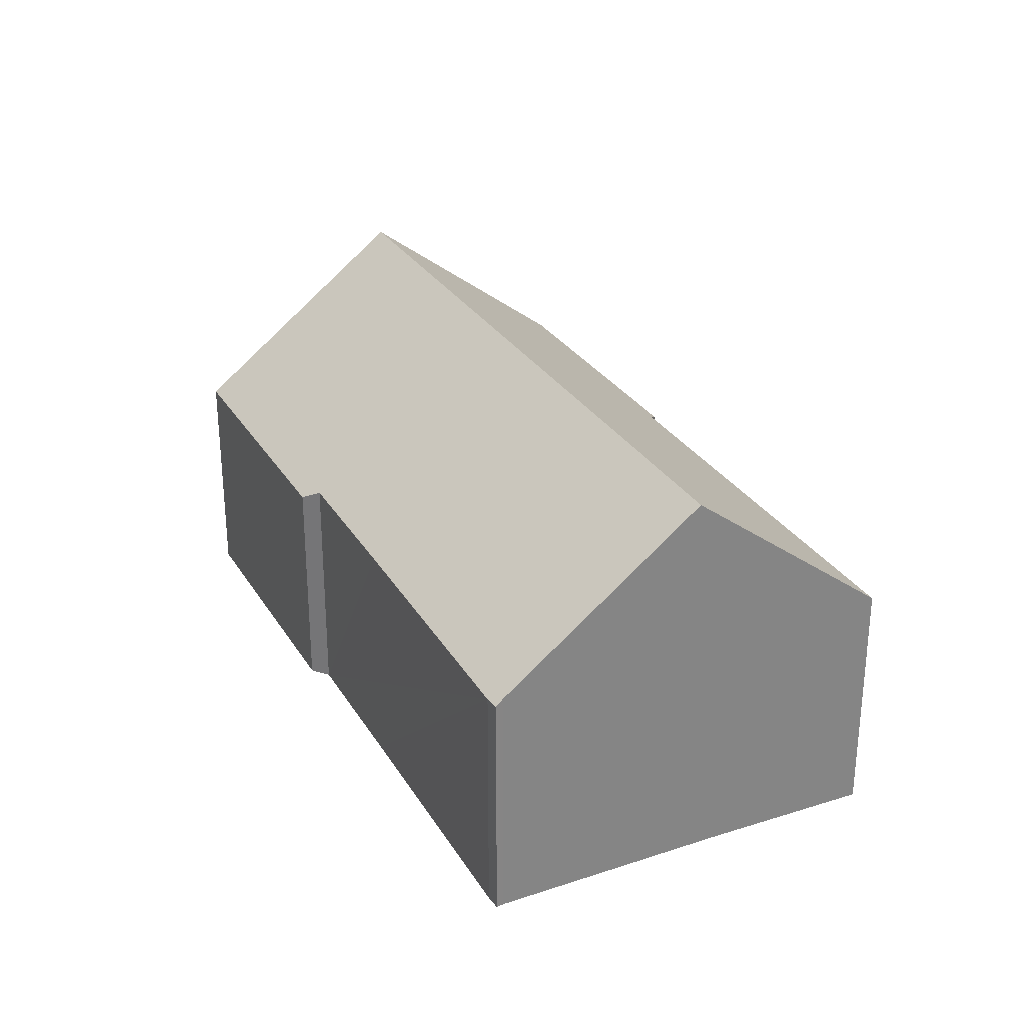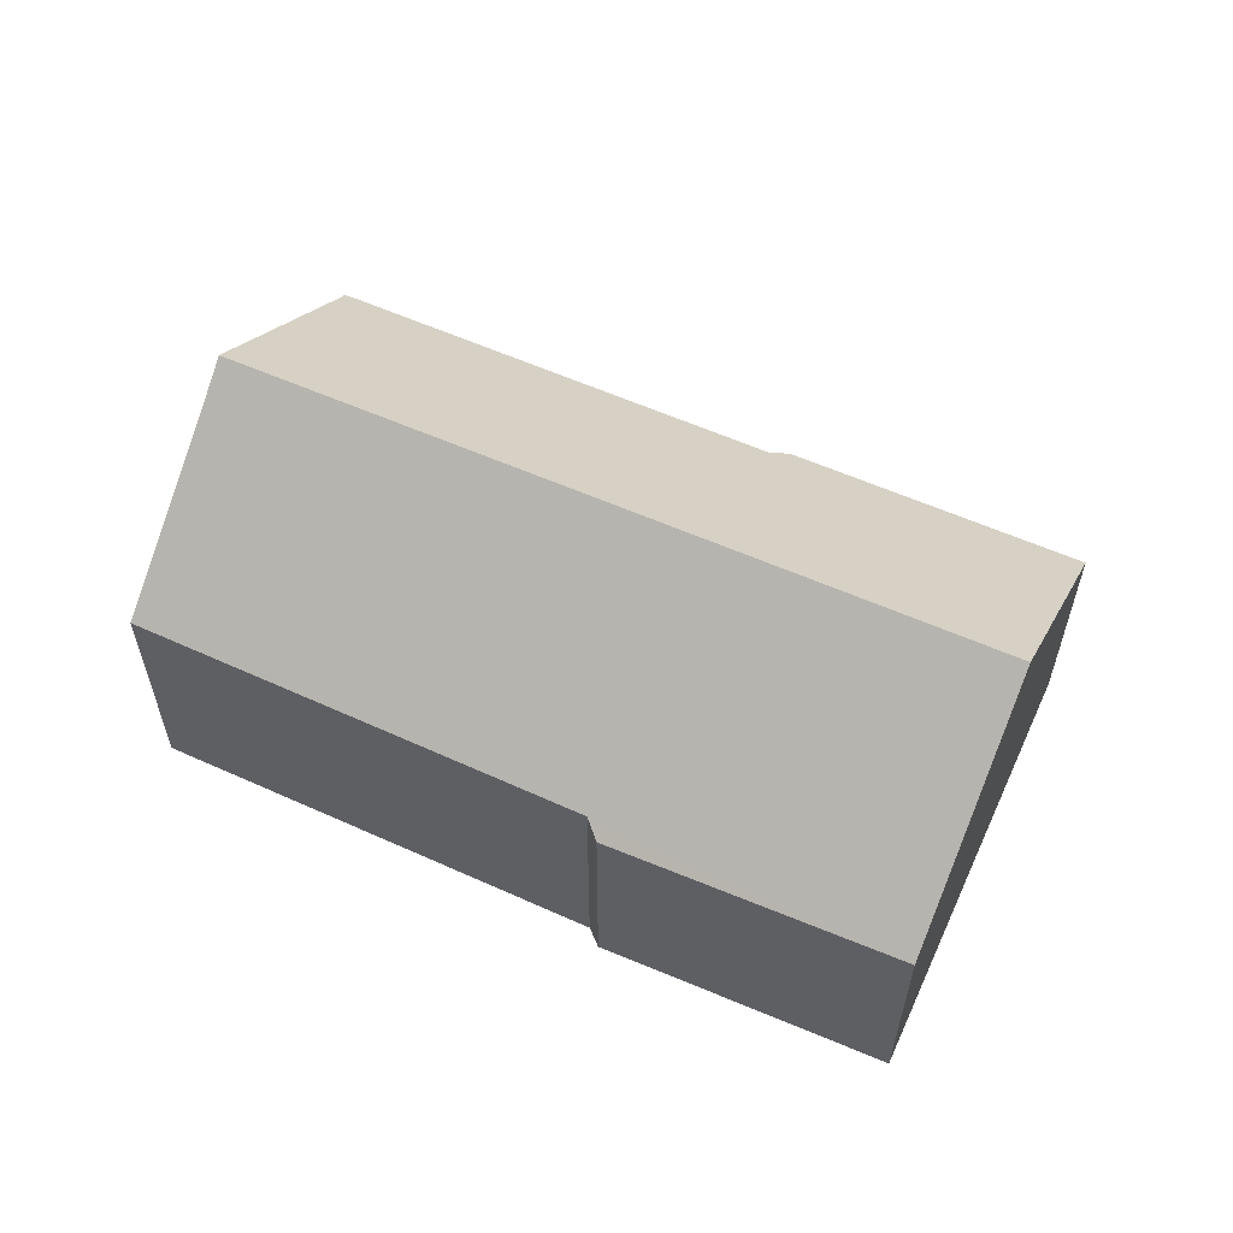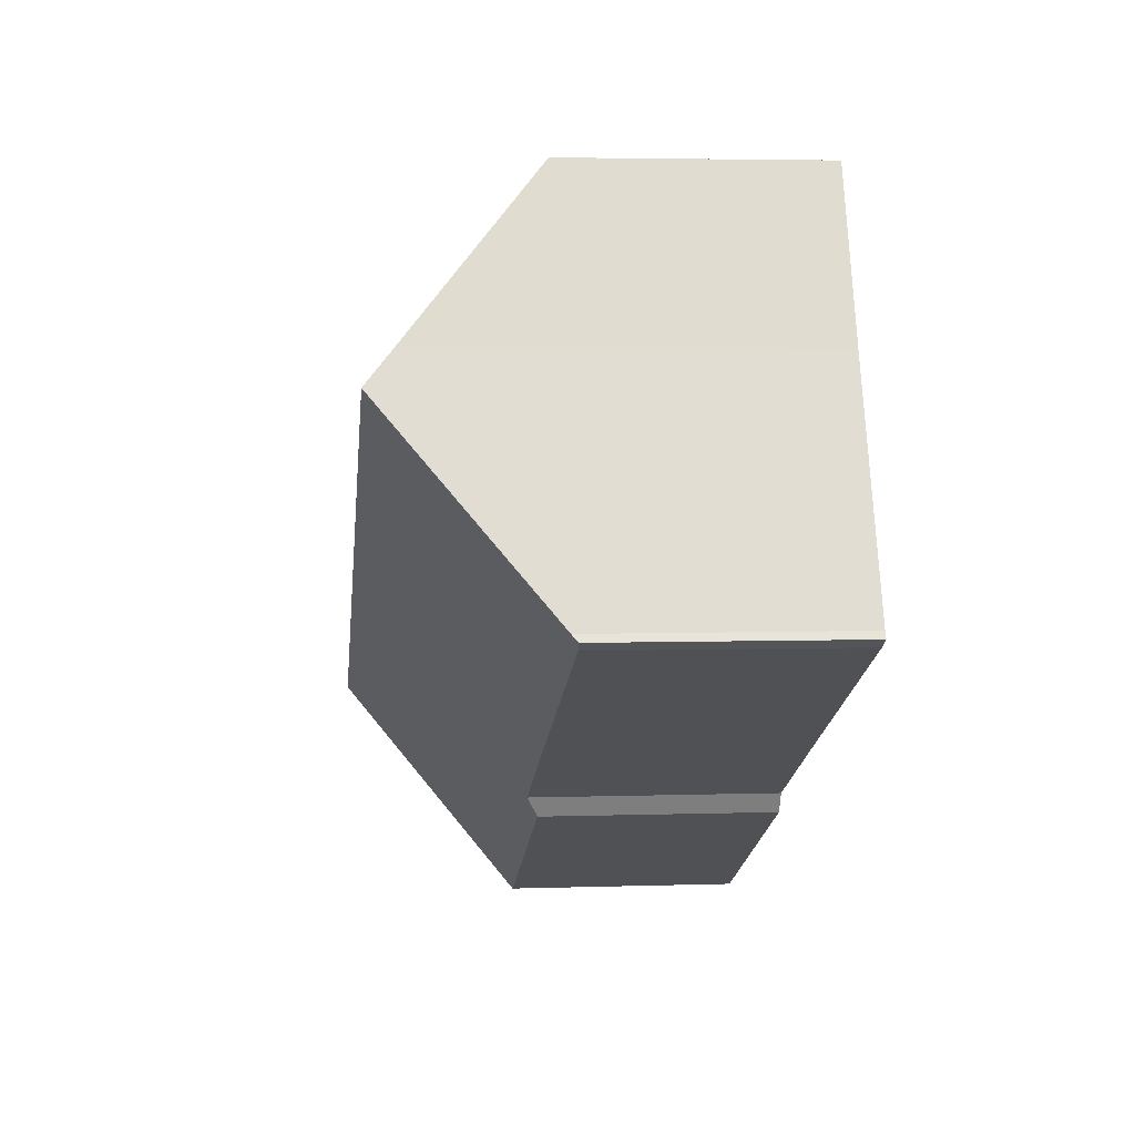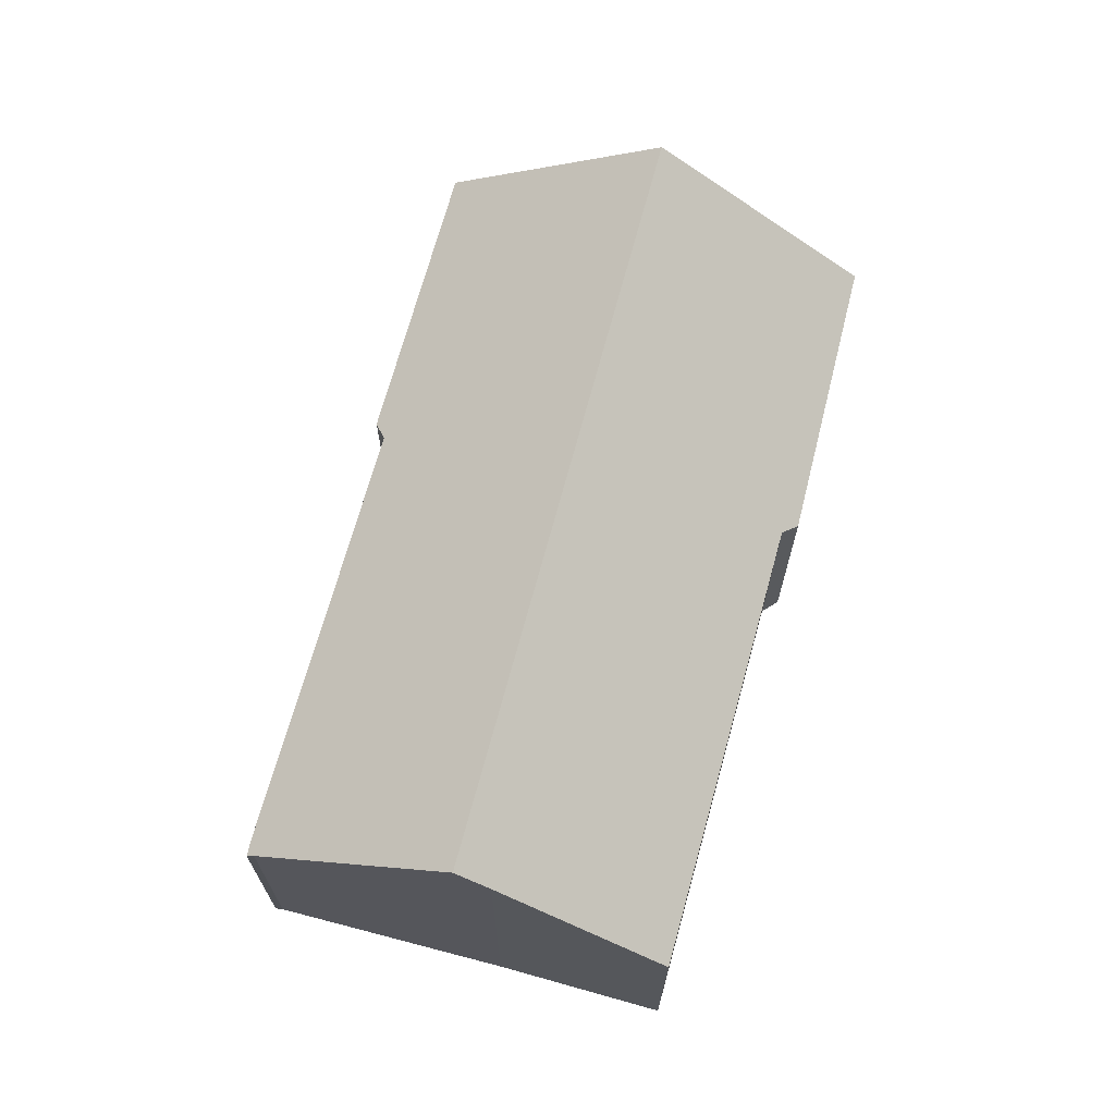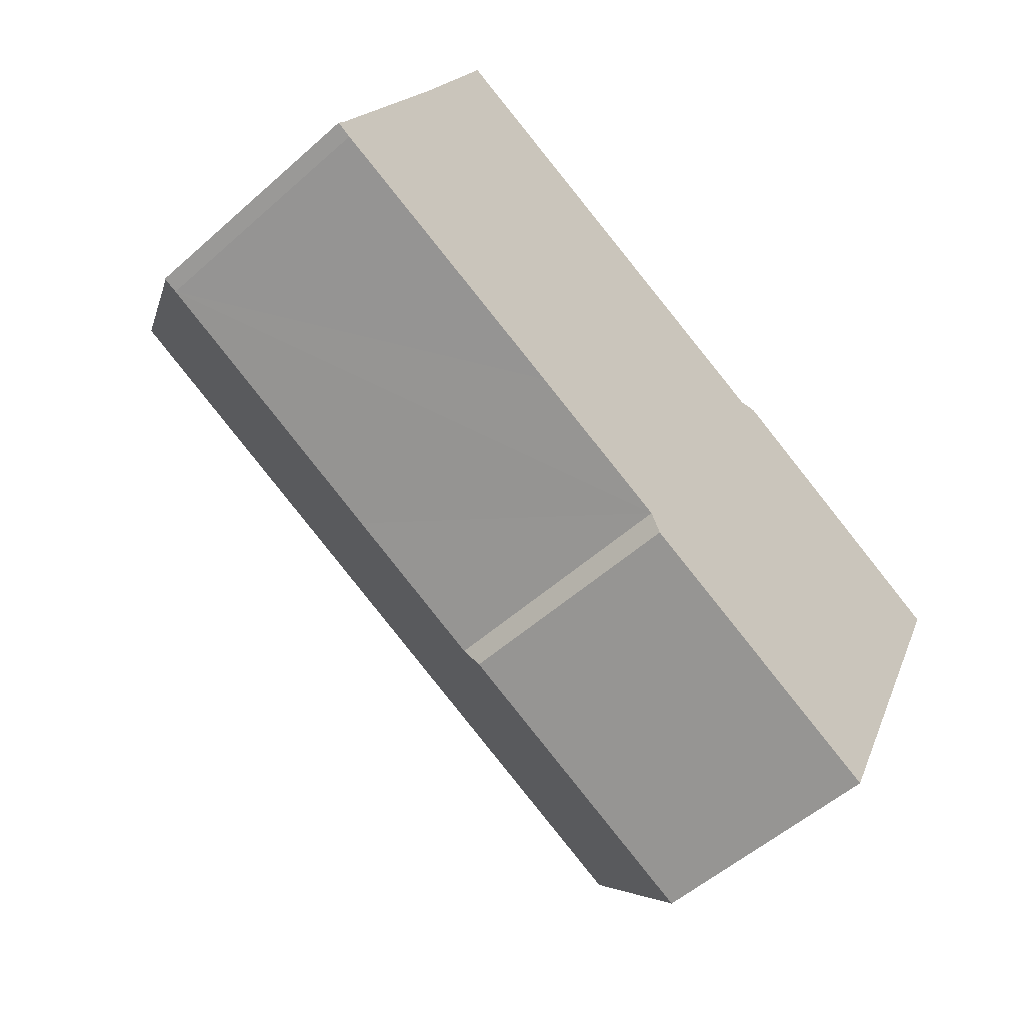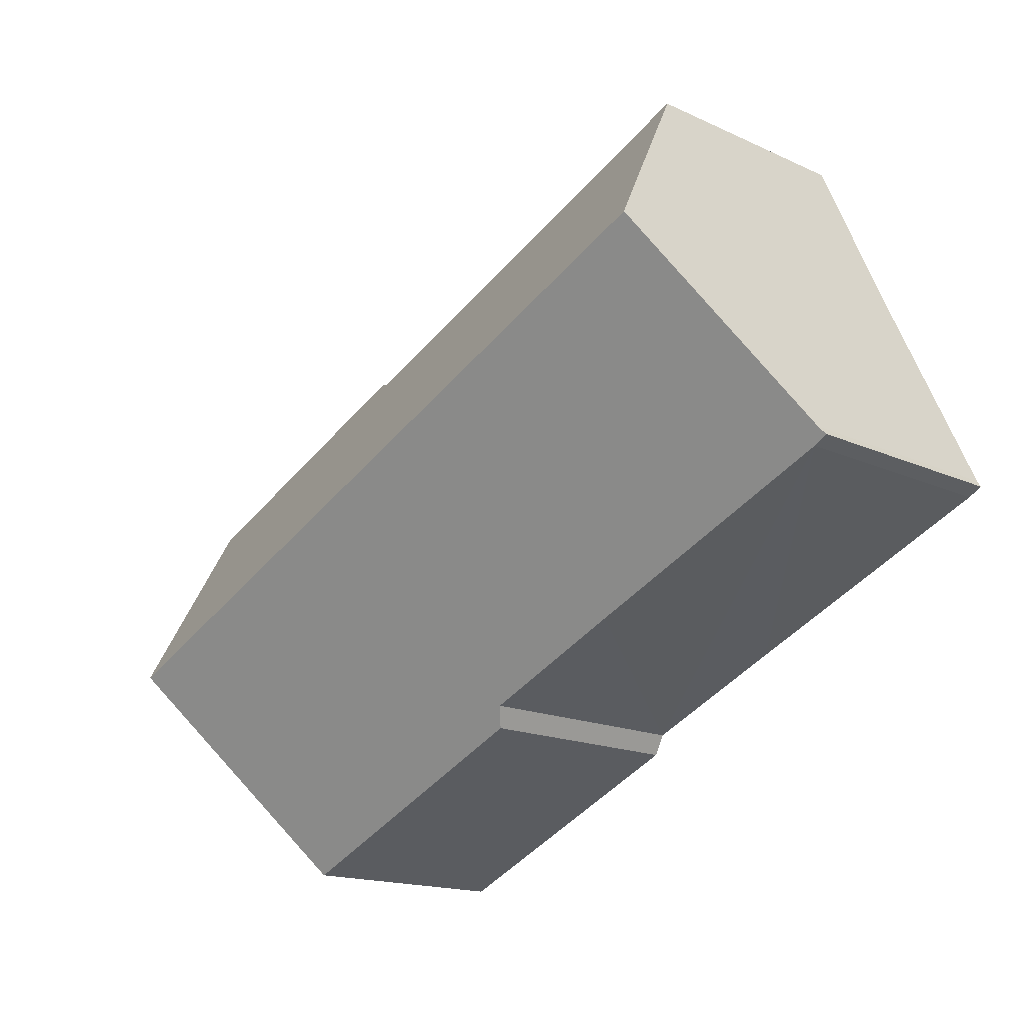
<metadata>
{"format":"obj","ext":"obj","renderer":"f3d","projection":"perspective","resolution":1024,"background":"white","views":[{"elev":29.1,"azim":-91.3,"up":"+Y"},{"elev":59.2,"azim":49.0,"up":"+Y"},{"elev":4.2,"azim":-96.1,"up":"+Z"},{"elev":69.1,"azim":-50.4,"up":"+Y"},{"elev":-53.7,"azim":-46.6,"up":"+Z"},{"elev":-15.8,"azim":-134.1,"up":"+Z"}]}
</metadata>
<code>
v  15.69 4.149 1.298
v  10.6 4.277 3.447
v  10.96 4.084 3.564
v  1.877 6.651 4.001
v  3.113 4.343 6.789
v  1.617 7.119 3.441
v  14.06 7.119 -2.272
v  0.073 4.343 0.115
v  0.249 4.226 -0.136
v  0 4.241 2.597e-16
v  4.845 4.266 -2.188
v  7.411 4.279 -3.346
v  7.588 4.091 -3.701
v  12.41 4.102 -5.899
v  12.41 3.612e-16 -5.899
v  7.588 2.266e-16 -3.701
v  7.411 2.049e-16 -3.346
v  4.845 1.34e-16 -2.188
v  0.249 8.328e-18 -0.136
v  0 0 0
v  0.073 -7.042e-18 0.115
v  1.877 -2.45e-16 4.001
v  1.617 -2.107e-16 3.441
v  3.113 -4.157e-16 6.789
v  10.6 -2.111e-16 3.447
v  15.69 -7.948e-17 1.298
v  10.96 -2.182e-16 3.564
v  14.06 1.391e-16 -2.272
g defaultobject
f 1 2 3
f 2 4 5
f 4 2 6
f 6 2 7
f 7 2 1
f 8 9 10
f 9 8 6
f 9 6 11
f 11 6 7
f 11 7 12
f 12 7 13
f 13 7 14
f 15 13 14
f 13 15 16
f 13 17 12
f 17 13 16
f 17 11 12
f 11 17 9
f 9 17 18
f 9 18 19
f 9 20 10
f 20 9 19
f 10 21 8
f 21 10 20
f 21 6 8
f 6 21 4
f 4 21 22
f 22 21 23
f 22 5 4
f 5 22 24
f 24 2 5
f 2 24 25
f 3 26 1
f 26 3 27
f 25 3 2
f 3 25 27
f 1 14 7
f 14 1 15
f 15 1 28
f 28 1 26
f 27 28 26
f 28 27 15
f 15 27 25
f 15 25 24
f 15 24 16
f 16 24 17
f 17 24 18
f 18 24 22
f 18 22 19
f 19 22 23
f 19 23 21
f 19 21 20

</code>
